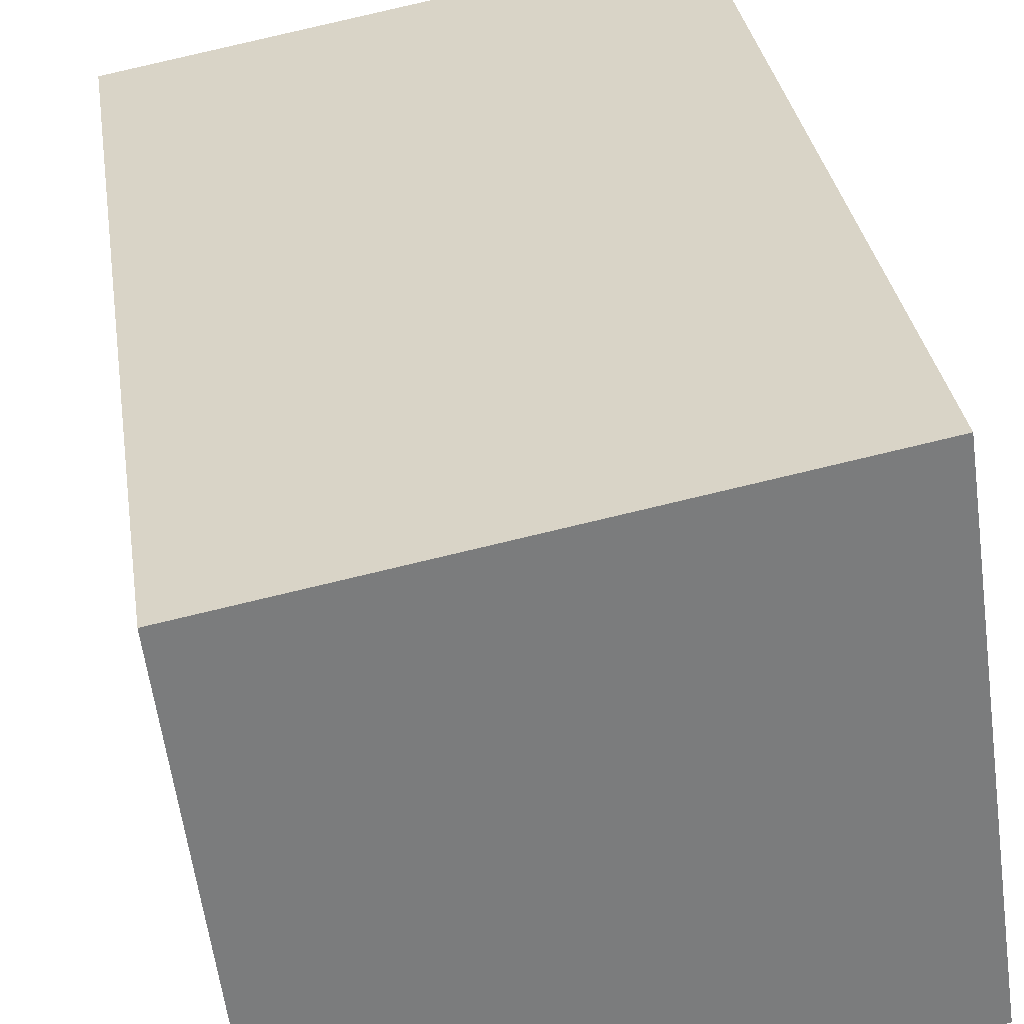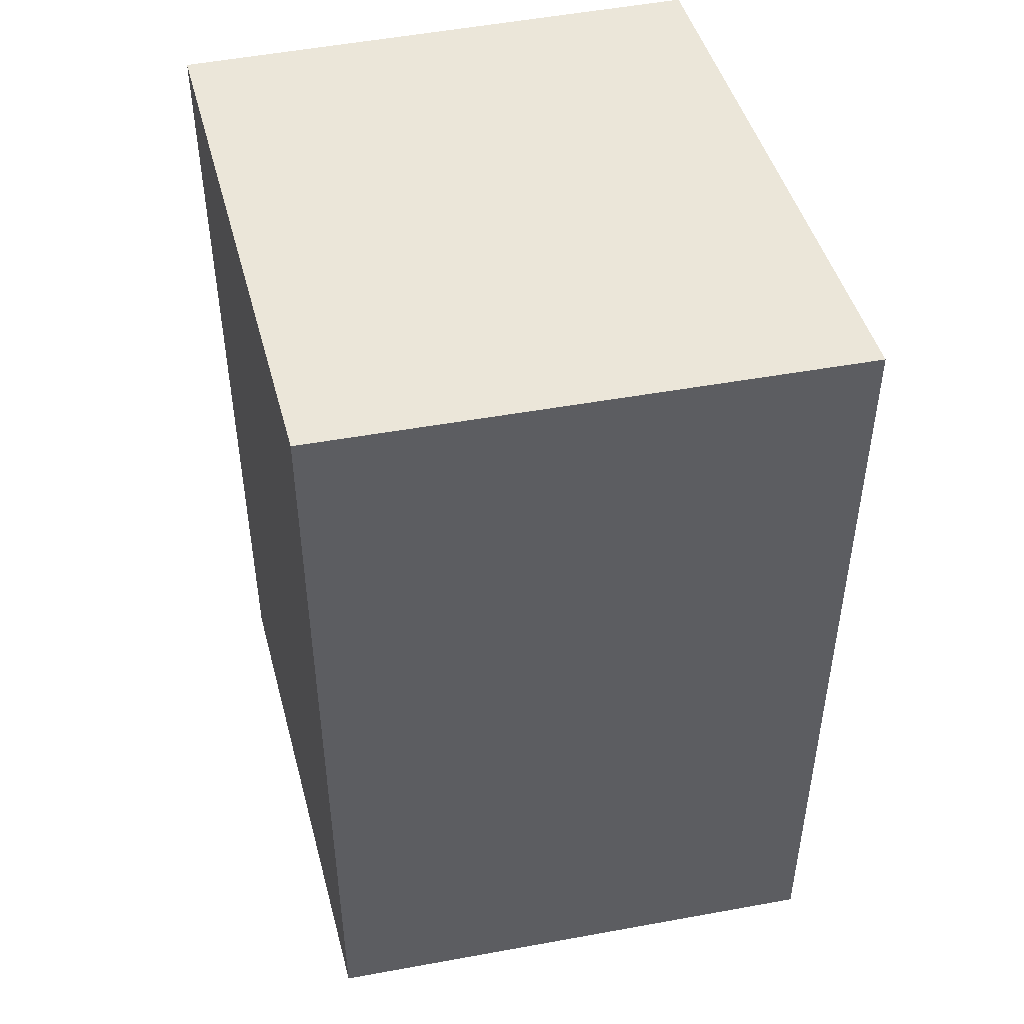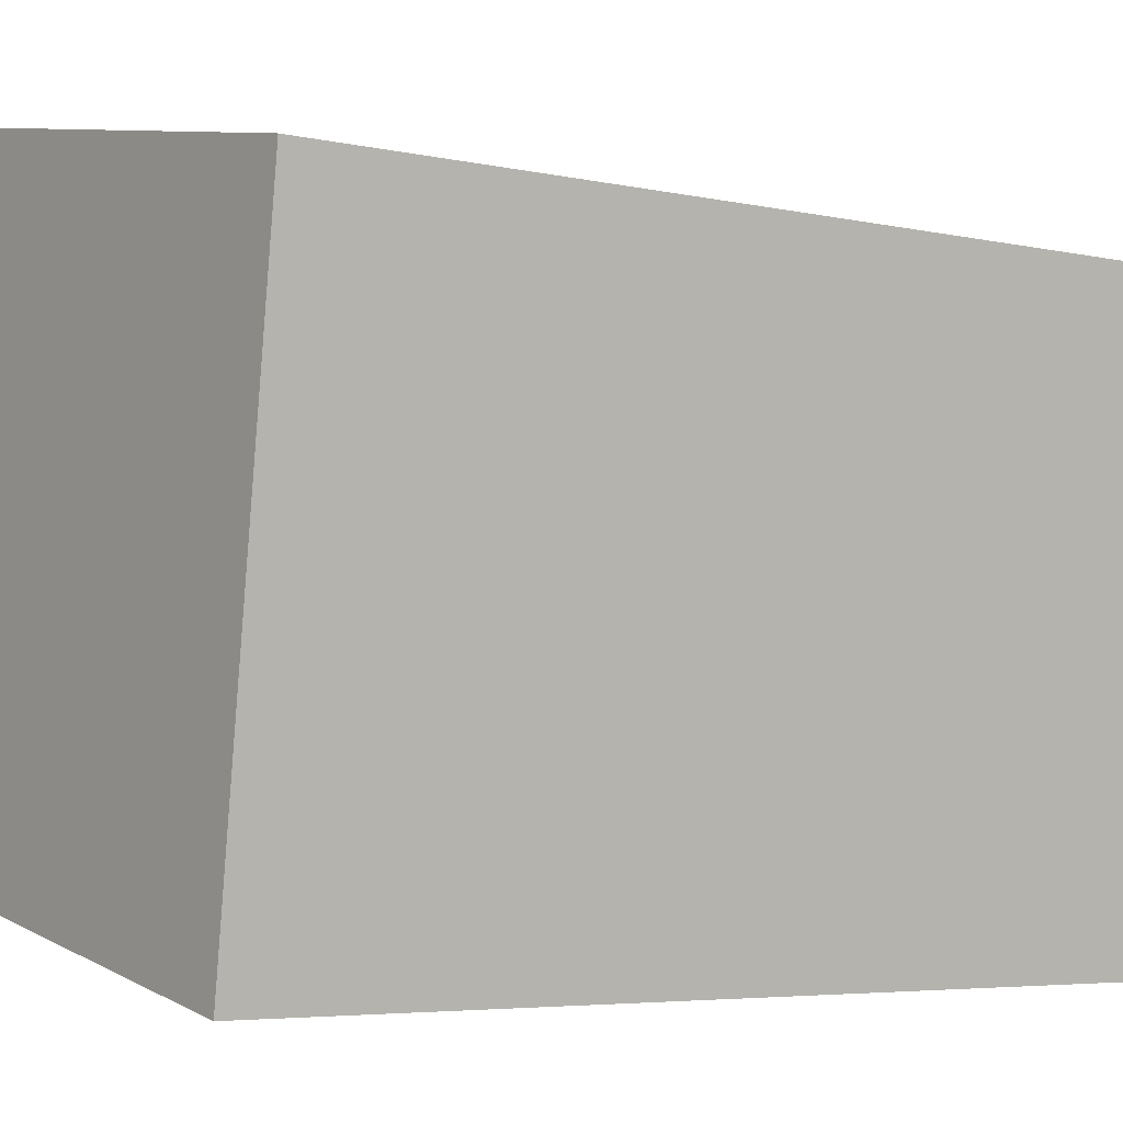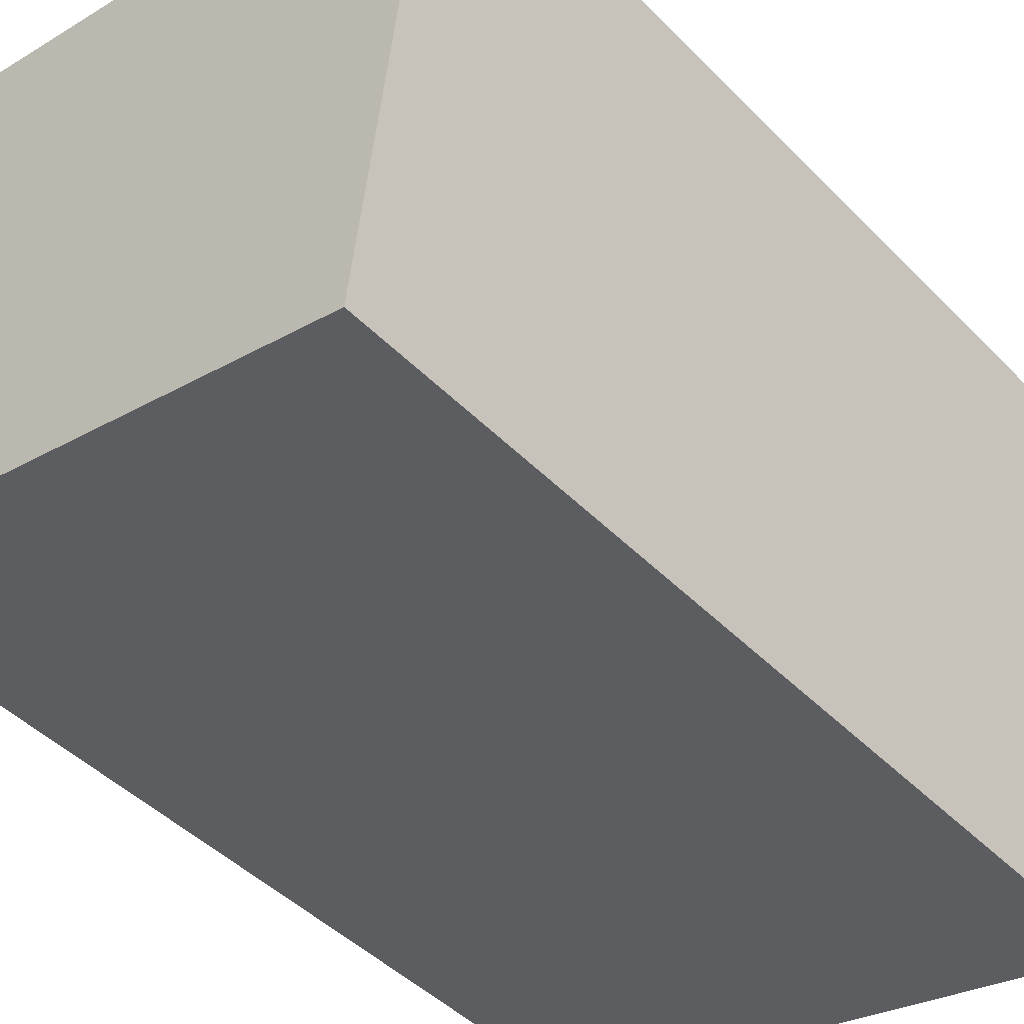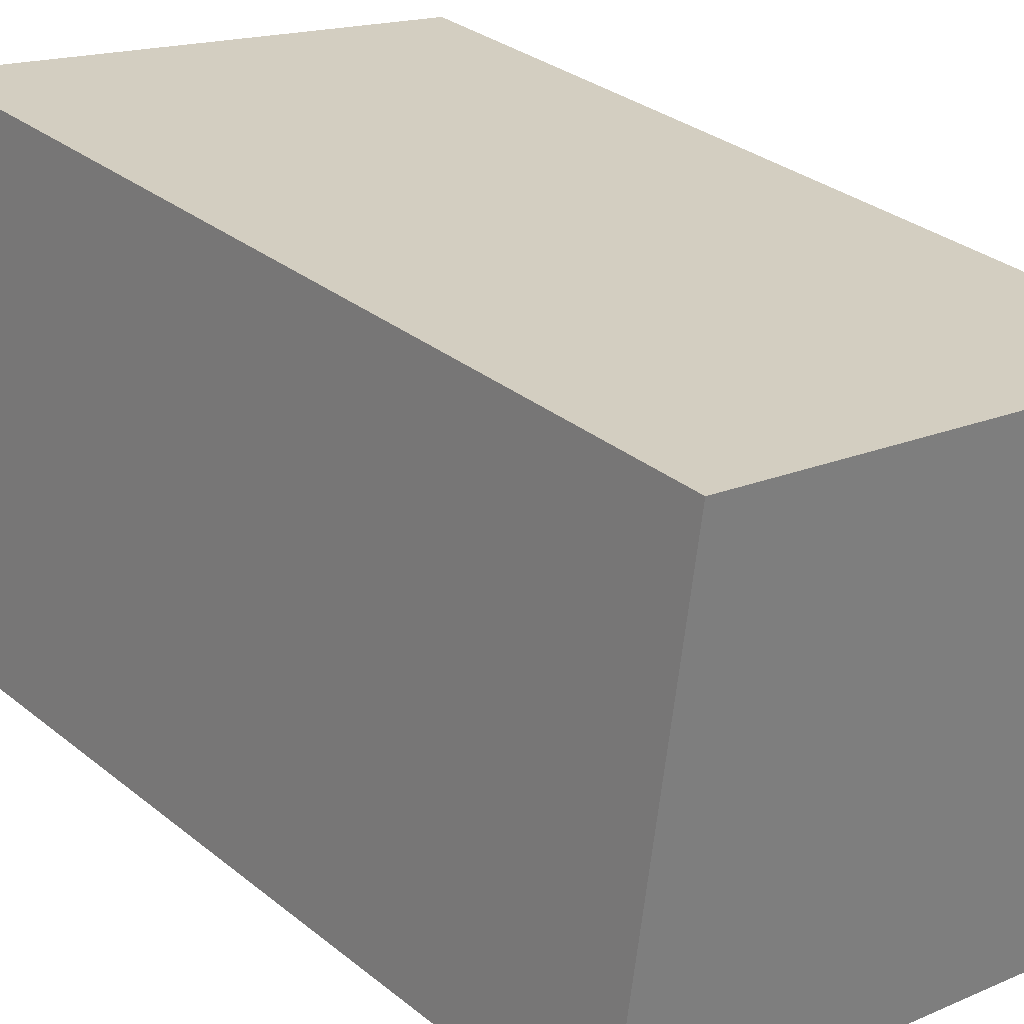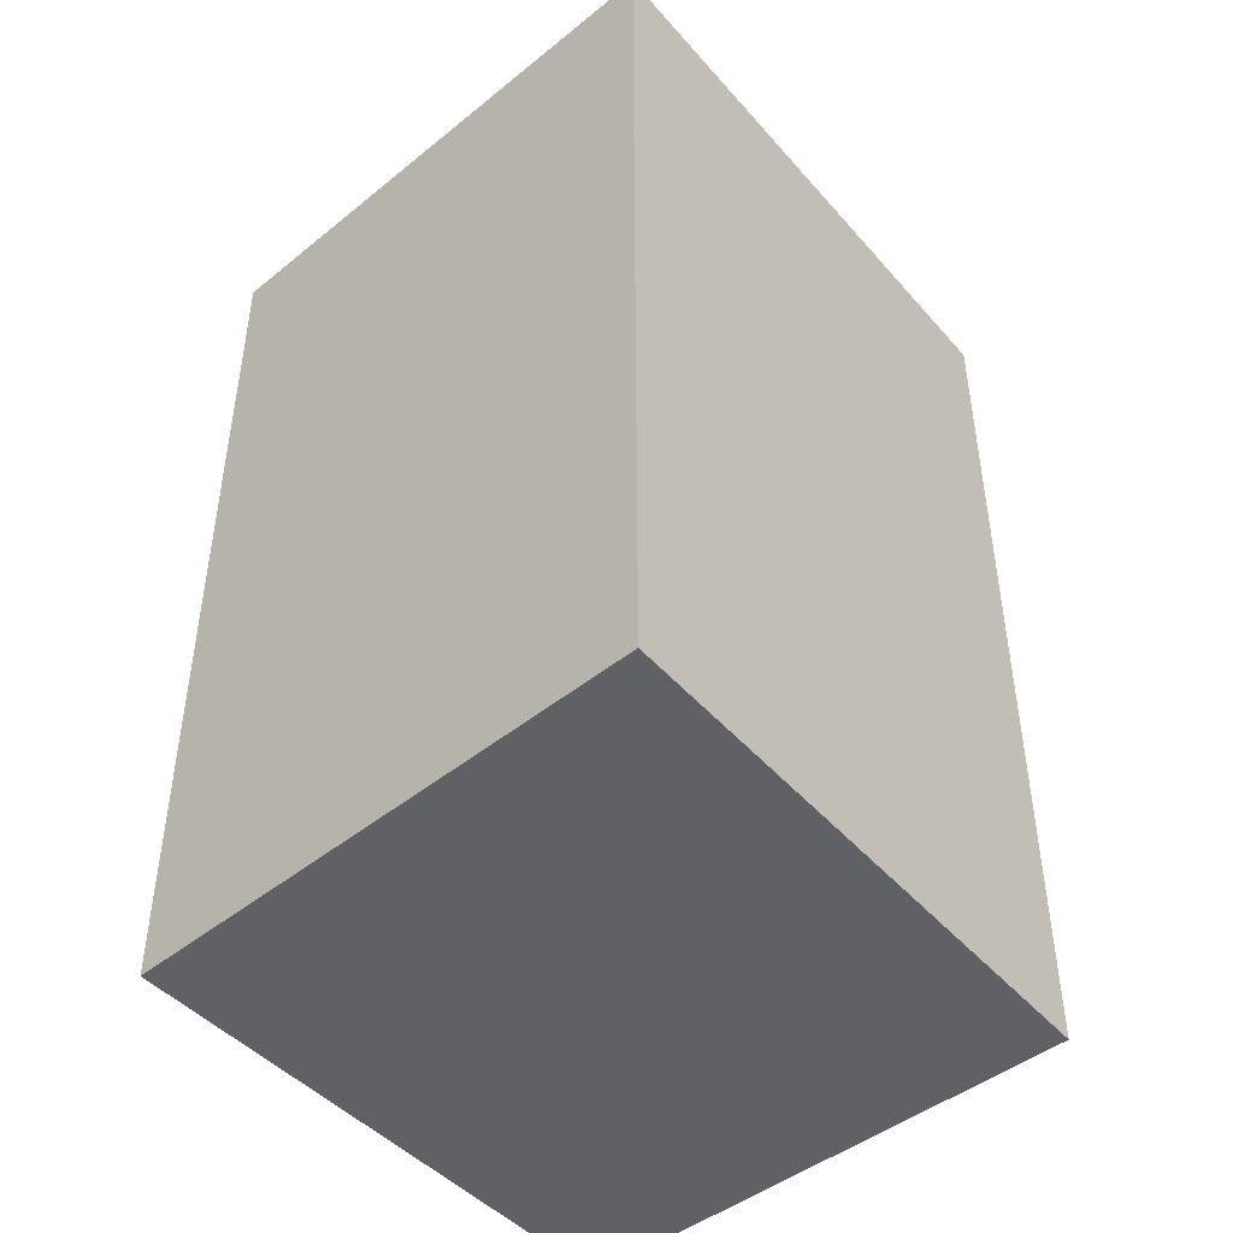
<metadata>
{"format":"obj","ext":"obj","renderer":"f3d","projection":"perspective","resolution":1024,"background":"white","views":[{"elev":31.8,"azim":171.6,"up":"+Z"},{"elev":48.1,"azim":85.5,"up":"+Y"},{"elev":-4.6,"azim":52.8,"up":"+Z"},{"elev":-44.8,"azim":40.6,"up":"+Z"},{"elev":31.6,"azim":-41.7,"up":"+Z"},{"elev":-46.3,"azim":139.9,"up":"+Y"}]}
</metadata>
<code>
v  2.902 4.189 1.943
v  0 4.189 2.565e-16
v  0.343 4.189 2.408
v  2.596 4.189 -0.531
v  0.343 -1.474e-16 2.408
v  2.902 -1.19e-16 1.943
v  2.596 3.251e-17 -0.531
v  0 0 0
g defaultobject
f 1 2 3
f 2 1 4
f 5 1 3
f 1 5 6
f 6 4 1
f 4 6 7
f 7 2 4
f 2 7 8
f 8 3 2
f 3 8 5
f 8 6 5
f 6 8 7

</code>
